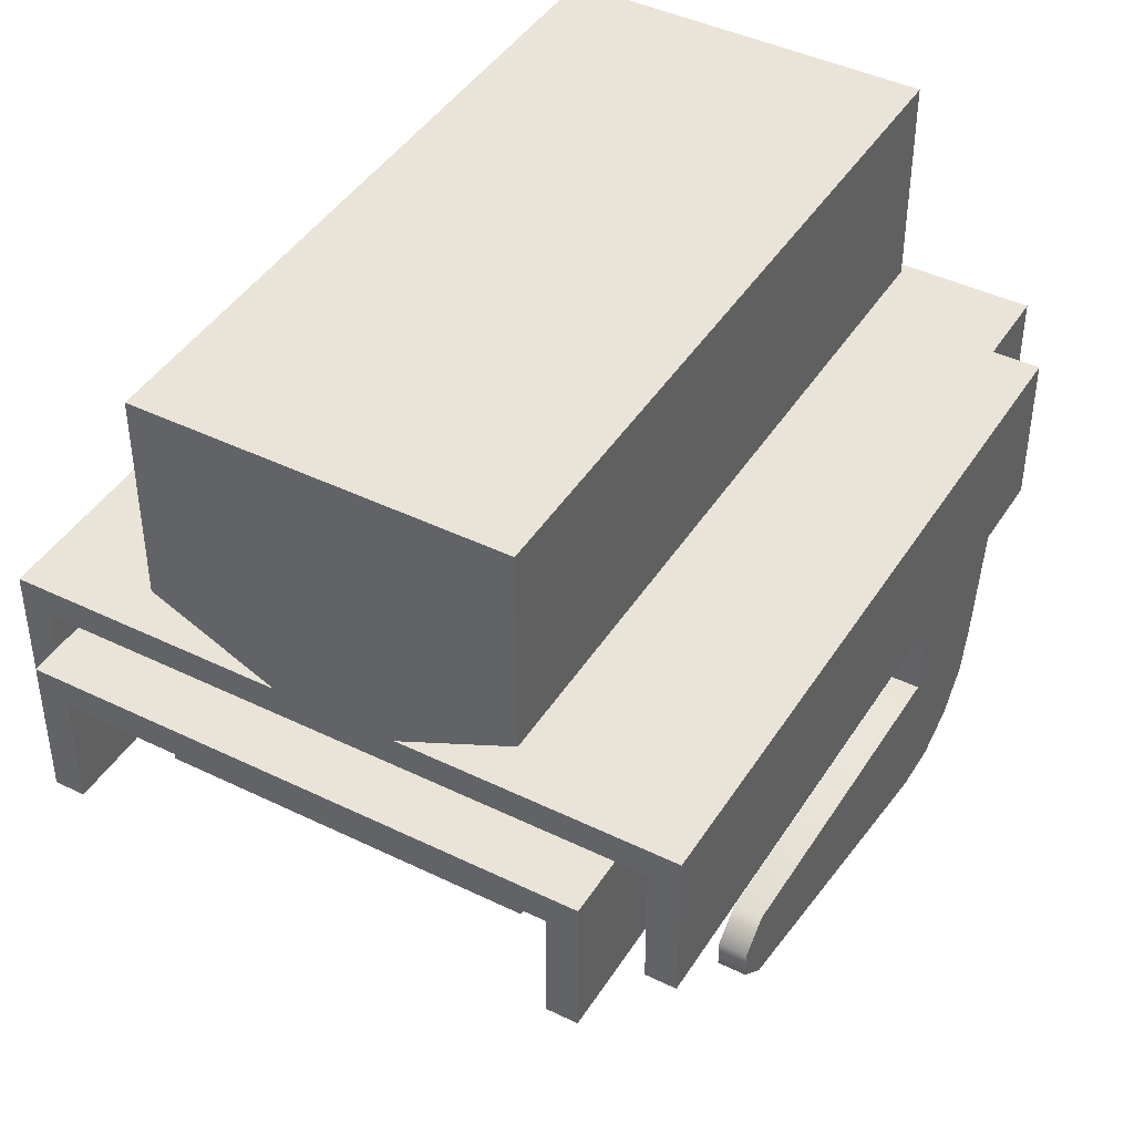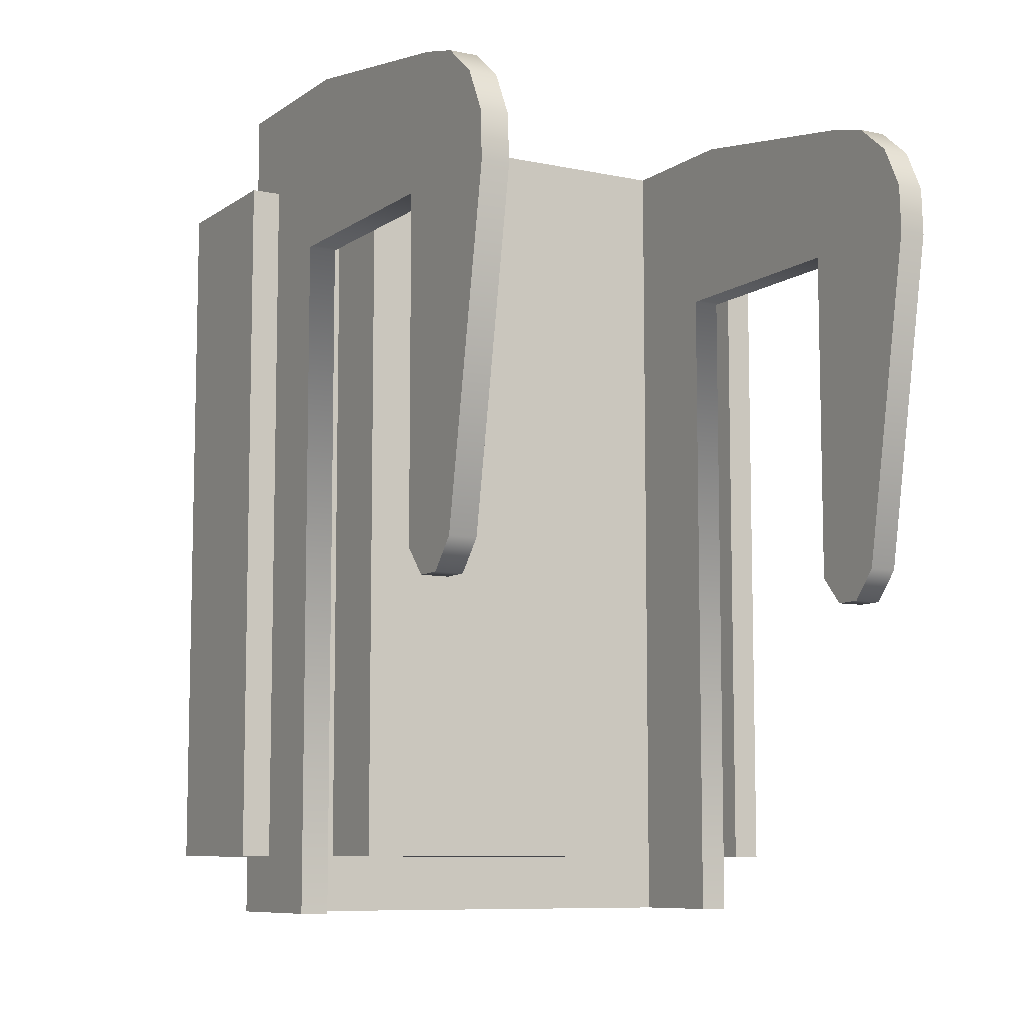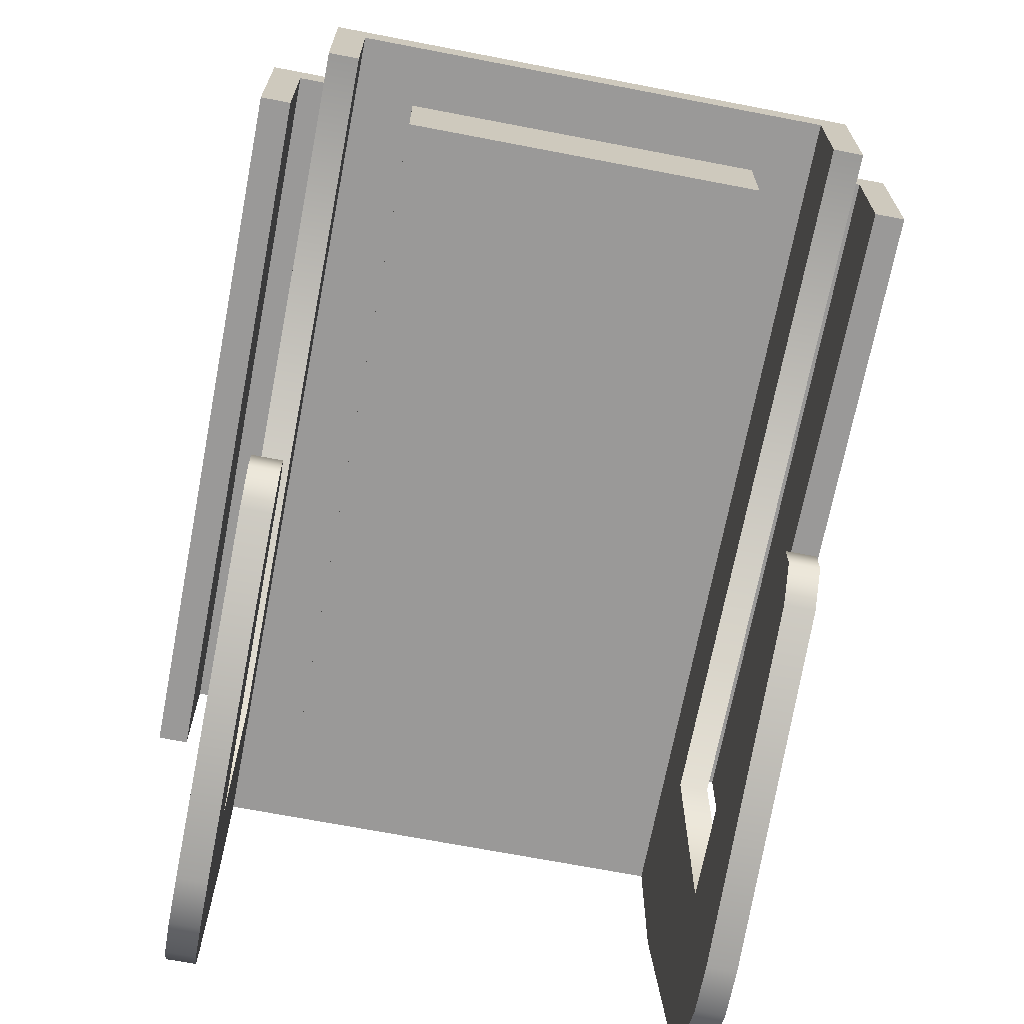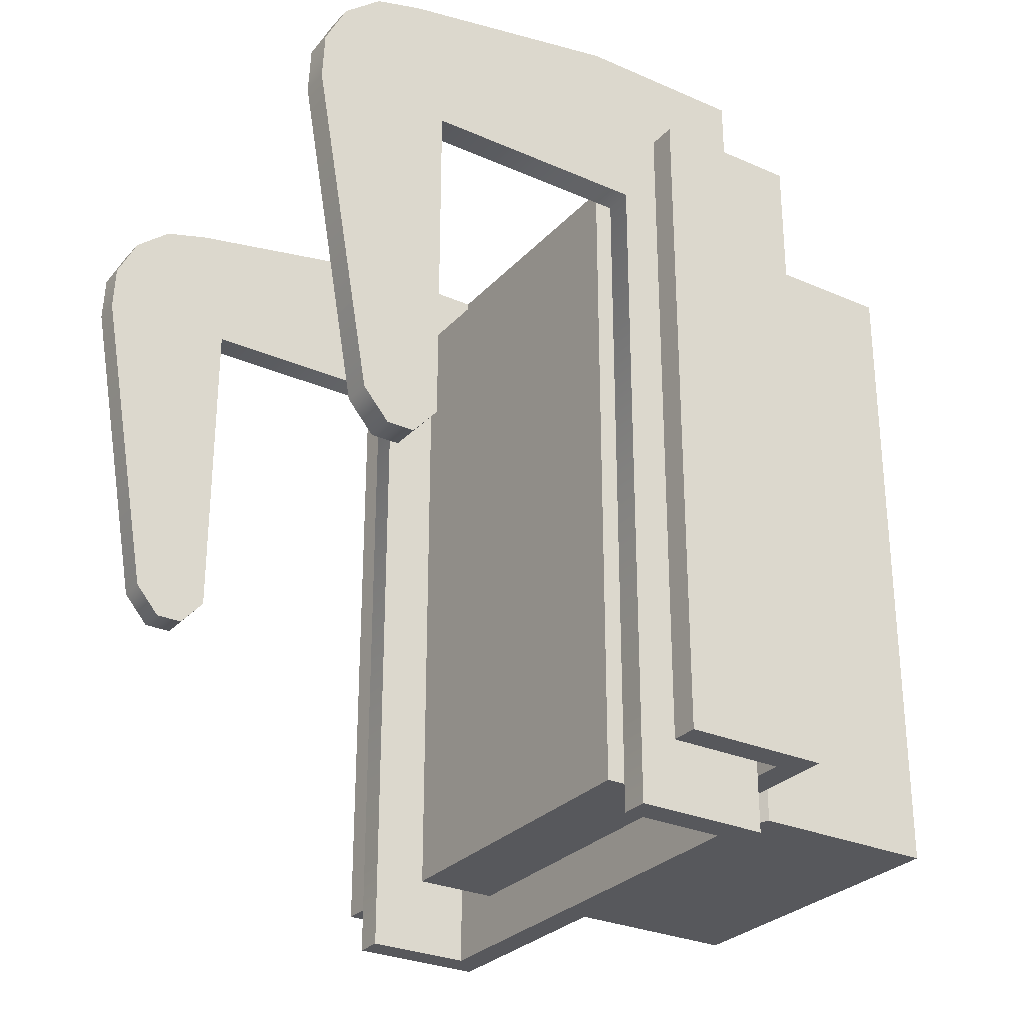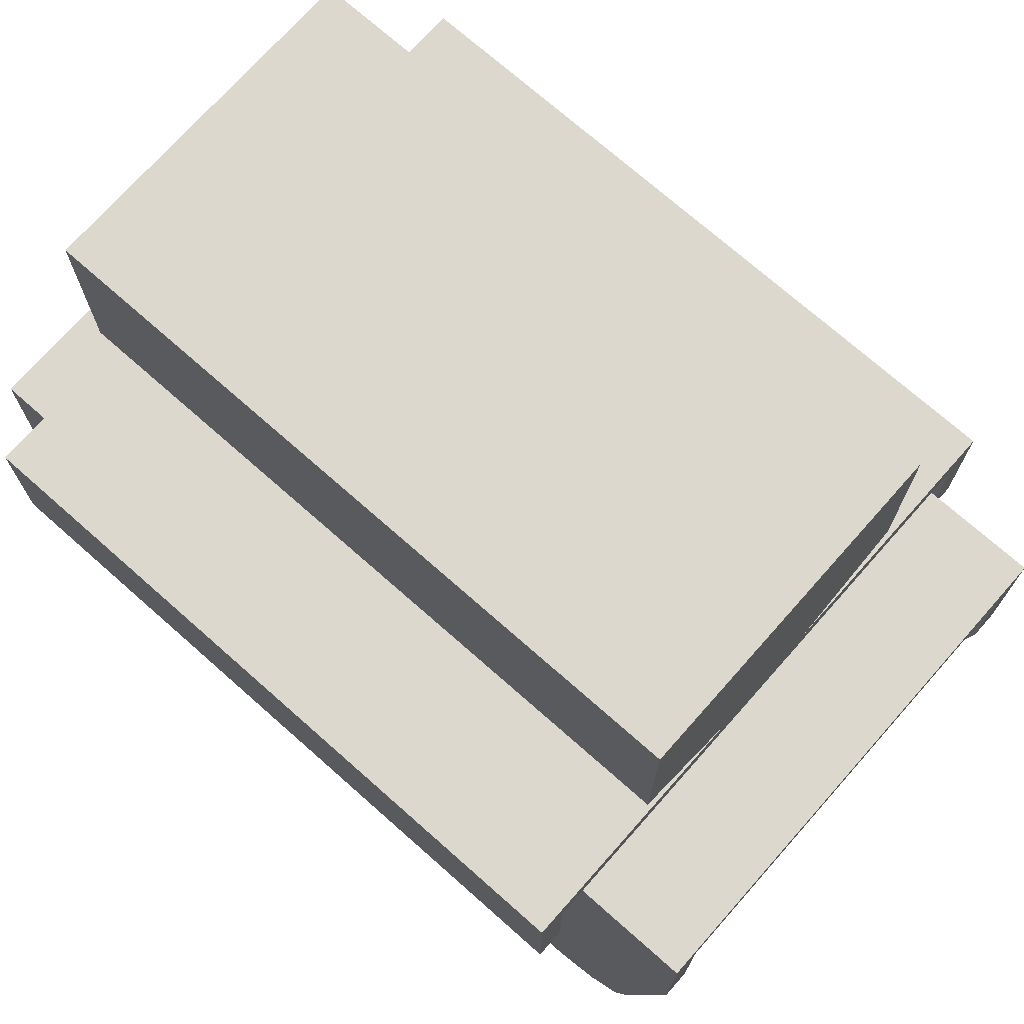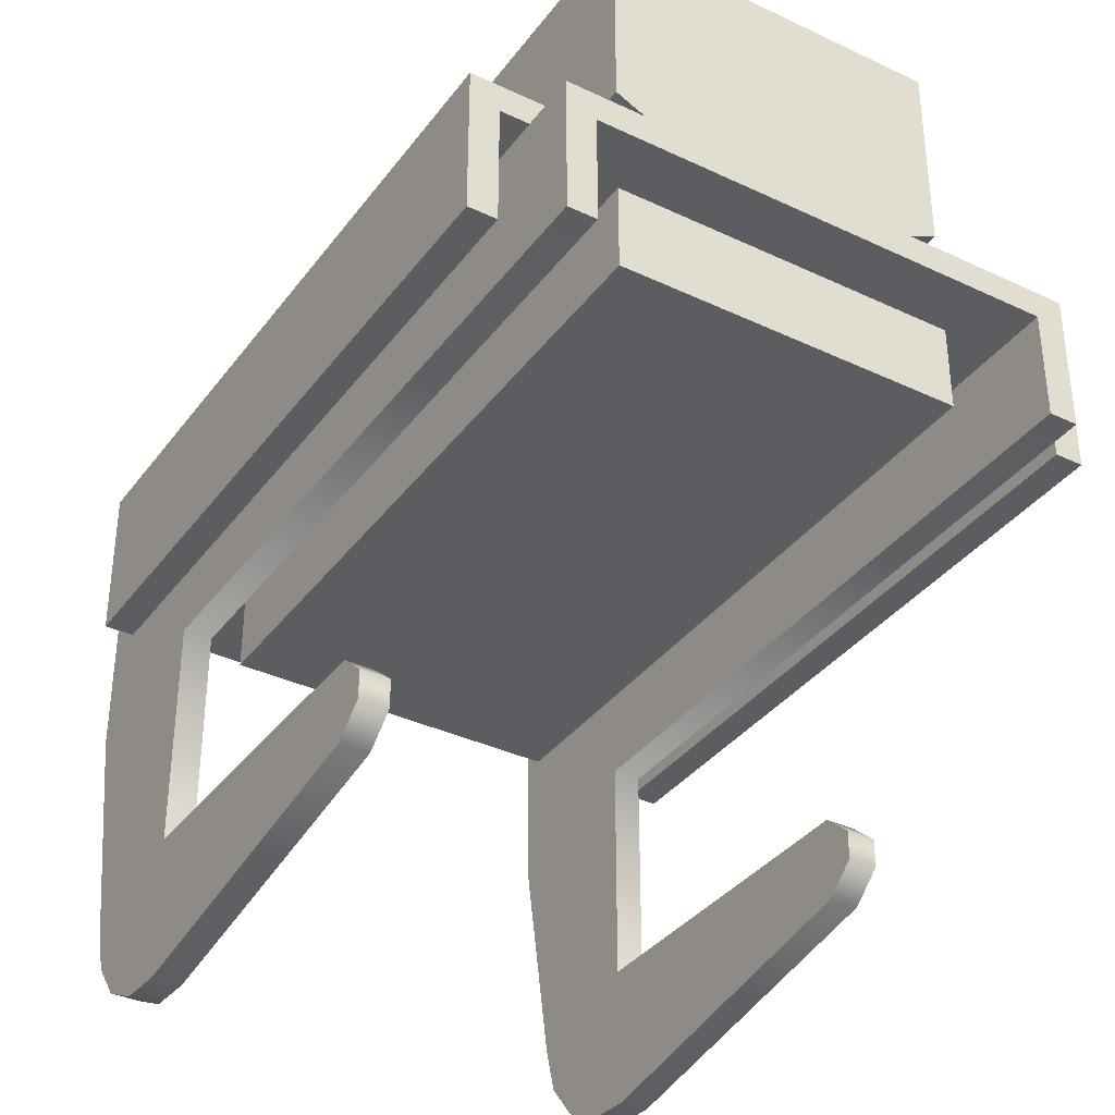
<metadata>
{"format":"obj","ext":"obj","renderer":"f3d","projection":"perspective","resolution":1024,"background":"white","views":[{"elev":43.2,"azim":30.0,"up":"+Z"},{"elev":-8.5,"azim":150.1,"up":"+Y"},{"elev":-69.1,"azim":-10.9,"up":"+Z"},{"elev":-28.6,"azim":-123.3,"up":"+Y"},{"elev":72.6,"azim":131.5,"up":"+Z"},{"elev":-35.9,"azim":-31.8,"up":"+Z"}]}
</metadata>
<code>
o CGM_LCD_Monitor_Holder__2_1/CGM_LCD_Monitor_Holder__2/mesh12/mesh12-geometry#mesh12-geometry
v 0.1996 0.4143 0.007633
v 0.1955 0.4143 0.003501
v 0.1294 0.4143 0.003501
v 0.1996 0.4143 -0.01716
v 0.1872 0.3978 0.003501
v 0.1252 0.4143 0.007633
v 0.1996 0.4086 -0.04971
v 0.1955 0.4143 -0.01716
v 0.1955 0.2904 0.003501
v 0.1376 0.3978 0.003501
v 0.1252 0.4143 -0.01716
v 0.1996 0.3978 0.007633
v 0.1996 0.4067 -0.05646
v 0.1955 0.4086 -0.04971
v 0.1955 0.2904 -0.01219
v 0.1872 0.2986 0.003501
v 0.1376 0.3978 -0.008895
v 0.1376 0.2986 0.003501
v 0.1294 0.4143 -0.01716
v 0.1252 0.4086 -0.04971
v 0.1872 0.3978 0.007633
v 0.1996 0.4023 -0.06187
v 0.1955 0.4067 -0.05646
v 0.1955 0.3895 -0.01219
v 0.1996 0.2904 -0.01219
v 0.1294 0.2904 0.003501
v 0.1872 0.3978 -0.008895
v 0.1294 0.4086 -0.04971
v 0.1252 0.4067 -0.05646
v 0.1376 0.3978 0.007633
v 0.1252 0.3978 0.007633
v 0.1996 0.396 -0.06499
v 0.1955 0.4023 -0.06187
v 0.1955 0.3895 -0.04524
v 0.1996 0.3895 -0.01219
v 0.1996 0.2904 0.007633
v 0.1872 0.2986 -0.008895
v 0.1376 0.2986 -0.008895
v 0.1294 0.2904 -0.01219
v 0.1294 0.4067 -0.05646
v 0.1252 0.4023 -0.06187
v 0.117 0.3978 0.01176
v 0.1955 0.396 -0.06499
v 0.1252 0.2904 0.007633
v 0.1294 0.3895 -0.01219
v 0.1252 0.2904 -0.01219
v 0.1294 0.4023 -0.06187
v 0.1211 0.3978 0.007633
v 0.2037 0.3978 0.007633
v 0.1996 0.2986 0.007633
v 0.1996 0.3895 -0.04524
v 0.1955 0.3891 -0.06529
v 0.1872 0.2986 0.007633
v 0.1294 0.396 -0.06499
v 0.1252 0.396 -0.06499
v 0.117 0.3978 -0.009707
v 0.1252 0.2986 0.007633
v 0.1541 0.3978 0.01176
v 0.2037 0.2986 0.007633
v 0.1996 0.3891 -0.06529
v 0.1955 0.3402 -0.05665
v 0.1996 0.3399 -0.04524
v 0.1376 0.2986 0.007633
v 0.1252 0.3895 -0.01219
v 0.1294 0.3895 -0.04524
v 0.1252 0.3895 -0.04524
v 0.1211 0.3978 -0.009707
v 0.117 0.2986 -0.009707
v 0.1211 0.2986 0.007633
v 0.1707 0.3978 0.01176
v 0.1541 0.2986 0.01176
v 0.2037 0.2986 -0.009707
v 0.1996 0.3402 -0.05665
v 0.1955 0.3399 -0.04524
v 0.1294 0.3891 -0.06529
v 0.1252 0.3891 -0.06529
v 0.1211 0.2986 -0.009707
v 0.117 0.2986 0.01176
v 0.2079 0.2986 0.01176
v 0.2079 0.3978 0.01176
v 0.1376 0.3978 0.01965
v 0.2037 0.3978 -0.009707
v 0.2079 0.2986 -0.009707
v 0.1955 0.3359 -0.05291
v 0.1996 0.3358 -0.04885
v 0.1996 0.3359 -0.05291
v 0.1294 0.3402 -0.05665
v 0.1294 0.3399 -0.04524
v 0.1252 0.3402 -0.05665
v 0.1707 0.2986 0.01176
v 0.2079 0.3978 -0.009707
v 0.1872 0.3978 0.01965
v 0.1376 0.2986 0.01965
v 0.1955 0.3358 -0.04885
v 0.1252 0.3399 -0.04524
v 0.1376 0.3978 0.0481
v 0.1872 0.2986 0.01965
v 0.1294 0.3359 -0.05291
v 0.1294 0.3358 -0.04885
v 0.1252 0.3359 -0.05291
v 0.1872 0.3978 0.0481
v 0.1872 0.2986 0.0481
v 0.1376 0.2986 0.0481
v 0.1252 0.3358 -0.04885
f 1 2 3
f 2 1 4
f 2 5 3
f 3 6 1
f 1 7 4
f 2 4 8
f 5 2 9
f 3 5 10
f 6 3 11
f 6 12 1
f 1 13 7
f 7 8 4
f 14 2 8
f 2 15 9
f 9 16 5
f 5 17 10
f 3 10 18
f 11 3 19
f 20 6 11
f 12 6 21
f 12 22 1
f 1 22 13
f 13 14 7
f 8 7 14
f 23 2 14
f 15 2 24
f 25 9 15
f 16 9 26
f 16 27 5
f 17 5 27
f 17 18 10
f 18 26 3
f 3 28 19
f 19 20 11
f 29 6 20
f 21 6 30
f 31 12 21
f 12 32 22
f 22 23 13
f 14 13 23
f 33 2 23
f 24 2 34
f 35 15 24
f 36 9 25
f 15 35 25
f 9 36 26
f 16 26 18
f 27 16 37
f 37 17 27
f 18 17 38
f 39 3 26
f 3 40 28
f 20 19 28
f 41 6 29
f 28 29 20
f 30 6 31
f 31 21 30
f 31 42 12
f 12 35 32
f 32 33 22
f 23 22 33
f 43 2 33
f 34 2 43
f 34 35 24
f 35 36 25
f 44 26 36
f 38 16 18
f 16 38 37
f 17 37 38
f 3 39 45
f 26 46 39
f 3 47 40
f 29 28 40
f 41 31 6
f 40 41 29
f 48 42 31
f 42 49 12
f 50 35 12
f 51 32 35
f 33 32 43
f 52 34 43
f 35 34 51
f 36 35 50
f 26 44 46
f 36 53 44
f 46 45 39
f 3 45 54
f 3 54 47
f 41 40 47
f 55 31 41
f 42 48 56
f 57 48 31
f 58 49 42
f 59 12 49
f 12 59 50
f 51 60 32
f 60 43 32
f 61 34 52
f 43 60 52
f 34 62 51
f 53 36 50
f 57 46 44
f 44 53 63
f 45 46 64
f 65 54 45
f 54 41 47
f 66 31 55
f 41 54 55
f 56 48 67
f 68 42 56
f 48 57 69
f 64 57 31
f 70 49 58
f 42 71 58
f 49 72 59
f 59 53 50
f 51 73 60
f 61 74 34
f 52 73 61
f 73 52 60
f 62 34 74
f 62 73 51
f 46 57 64
f 44 63 57
f 59 63 53
f 66 45 64
f 65 75 54
f 45 66 65
f 64 31 66
f 76 66 55
f 75 55 54
f 48 77 67
f 77 56 67
f 42 68 78
f 56 77 68
f 79 69 57
f 77 48 69
f 80 49 70
f 81 70 58
f 71 42 78
f 71 81 58
f 72 49 82
f 83 59 72
f 84 74 61
f 73 84 61
f 74 85 62
f 62 86 73
f 59 57 63
f 65 87 75
f 66 88 65
f 89 66 76
f 55 75 76
f 69 78 68
f 69 68 77
f 90 69 79
f 59 79 57
f 49 80 91
f 70 79 80
f 81 92 70
f 78 69 71
f 81 71 93
f 49 91 82
f 82 83 72
f 79 59 83
f 74 84 94
f 84 73 86
f 85 74 94
f 86 62 85
f 88 87 65
f 87 76 75
f 88 66 95
f 89 95 66
f 76 87 89
f 71 69 90
f 79 70 90
f 80 83 91
f 83 80 79
f 96 92 81
f 97 70 92
f 97 93 71
f 93 96 81
f 83 82 91
f 84 85 94
f 85 84 86
f 88 98 87
f 95 99 88
f 100 95 89
f 87 100 89
f 97 71 90
f 70 97 90
f 92 96 101
f 92 102 97
f 102 93 97
f 96 93 103
f 98 88 99
f 100 87 98
f 99 95 104
f 95 100 104
f 96 102 101
f 102 92 101
f 93 102 103
f 102 96 103
f 99 100 98
f 100 99 104
f 3 2 1
f 4 1 2
f 3 5 2
f 1 6 3
f 4 7 1
f 8 4 2
f 9 2 5
f 10 5 3
f 11 3 6
f 1 12 6
f 7 13 1
f 4 8 7
f 8 2 14
f 9 15 2
f 5 16 9
f 10 17 5
f 18 10 3
f 19 3 11
f 11 6 20
f 21 6 12
f 1 22 12
f 13 22 1
f 7 14 13
f 14 7 8
f 14 2 23
f 24 2 15
f 15 9 25
f 26 9 16
f 5 27 16
f 27 5 17
f 10 18 17
f 3 26 18
f 19 28 3
f 11 20 19
f 20 6 29
f 30 6 21
f 21 12 31
f 22 32 12
f 13 23 22
f 23 13 14
f 23 2 33
f 34 2 24
f 24 15 35
f 25 9 36
f 25 35 15
f 26 36 9
f 18 26 16
f 37 16 27
f 27 17 37
f 38 17 18
f 26 3 39
f 28 40 3
f 28 19 20
f 29 6 41
f 20 29 28
f 31 6 30
f 30 21 31
f 12 42 31
f 32 35 12
f 22 33 32
f 33 22 23
f 33 2 43
f 43 2 34
f 24 35 34
f 25 36 35
f 36 26 44
f 18 16 38
f 37 38 16
f 38 37 17
f 45 39 3
f 39 46 26
f 40 47 3
f 40 28 29
f 6 31 41
f 29 41 40
f 31 42 48
f 12 49 42
f 12 35 50
f 35 32 51
f 43 32 33
f 43 34 52
f 51 34 35
f 50 35 36
f 46 44 26
f 44 53 36
f 39 45 46
f 54 45 3
f 47 54 3
f 47 40 41
f 41 31 55
f 56 48 42
f 31 48 57
f 42 49 58
f 49 12 59
f 50 59 12
f 32 60 51
f 32 43 60
f 52 34 61
f 52 60 43
f 51 62 34
f 50 36 53
f 44 46 57
f 63 53 44
f 64 46 45
f 45 54 65
f 47 41 54
f 55 31 66
f 55 54 41
f 67 48 56
f 56 42 68
f 69 57 48
f 31 57 64
f 58 49 70
f 58 71 42
f 59 72 49
f 50 53 59
f 60 73 51
f 34 74 61
f 61 73 52
f 60 52 73
f 74 34 62
f 51 73 62
f 64 57 46
f 57 63 44
f 53 63 59
f 64 45 66
f 54 75 65
f 65 66 45
f 66 31 64
f 55 66 76
f 54 55 75
f 67 77 48
f 67 56 77
f 78 68 42
f 68 77 56
f 57 69 79
f 69 48 77
f 70 49 80
f 58 70 81
f 78 42 71
f 58 81 71
f 82 49 72
f 72 59 83
f 61 74 84
f 61 84 73
f 62 85 74
f 73 86 62
f 63 57 59
f 75 87 65
f 65 88 66
f 76 66 89
f 76 75 55
f 68 78 69
f 77 68 69
f 79 69 90
f 57 79 59
f 91 80 49
f 80 79 70
f 70 92 81
f 71 69 78
f 93 71 81
f 82 91 49
f 72 83 82
f 83 59 79
f 94 84 74
f 86 73 84
f 94 74 85
f 85 62 86
f 65 87 88
f 75 76 87
f 95 66 88
f 66 95 89
f 89 87 76
f 90 69 71
f 90 70 79
f 91 83 80
f 79 80 83
f 81 92 96
f 92 70 97
f 71 93 97
f 81 96 93
f 91 82 83
f 94 85 84
f 86 84 85
f 87 98 88
f 88 99 95
f 89 95 100
f 89 100 87
f 90 71 97
f 90 97 70
f 101 96 92
f 97 102 92
f 97 93 102
f 103 93 96
f 99 88 98
f 98 87 100
f 104 95 99
f 104 100 95
f 101 102 96
f 101 92 102
f 103 102 93
f 103 96 102
f 98 100 99
f 104 99 100

</code>
